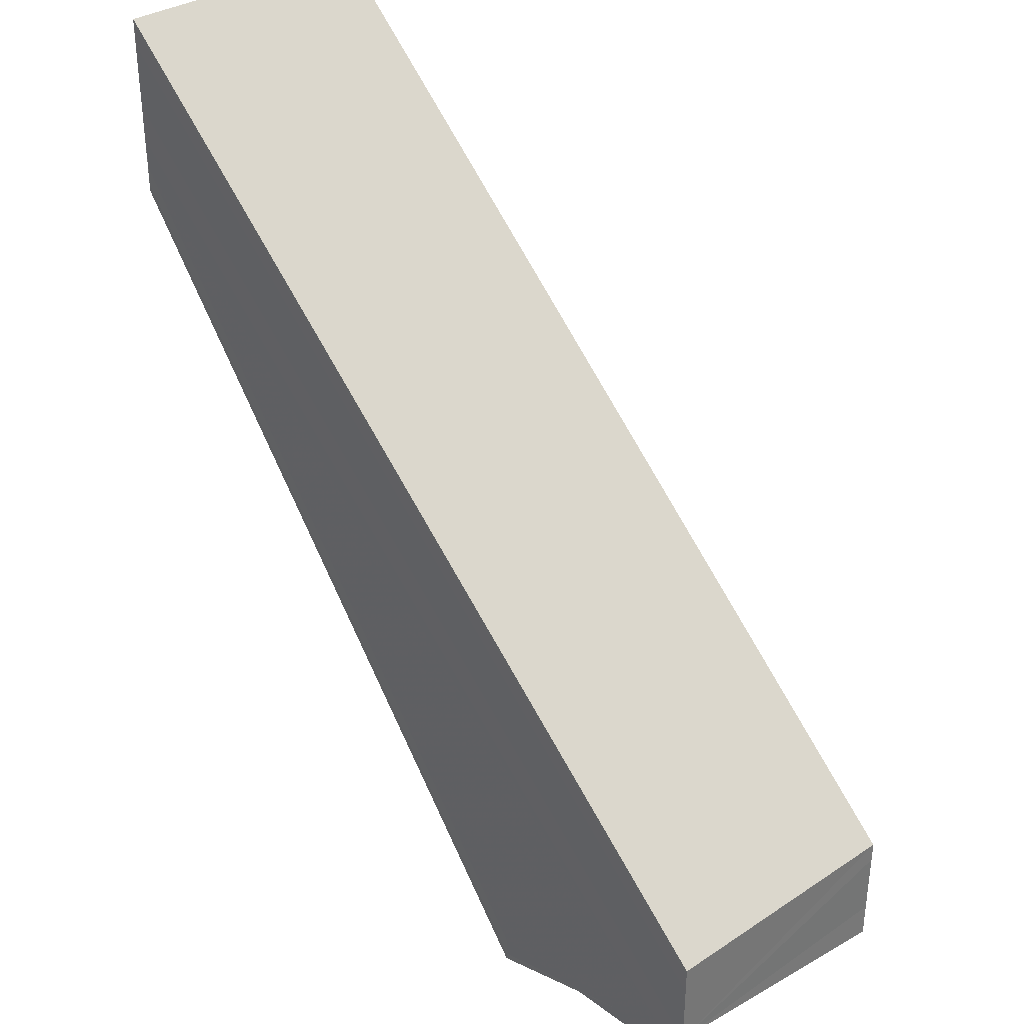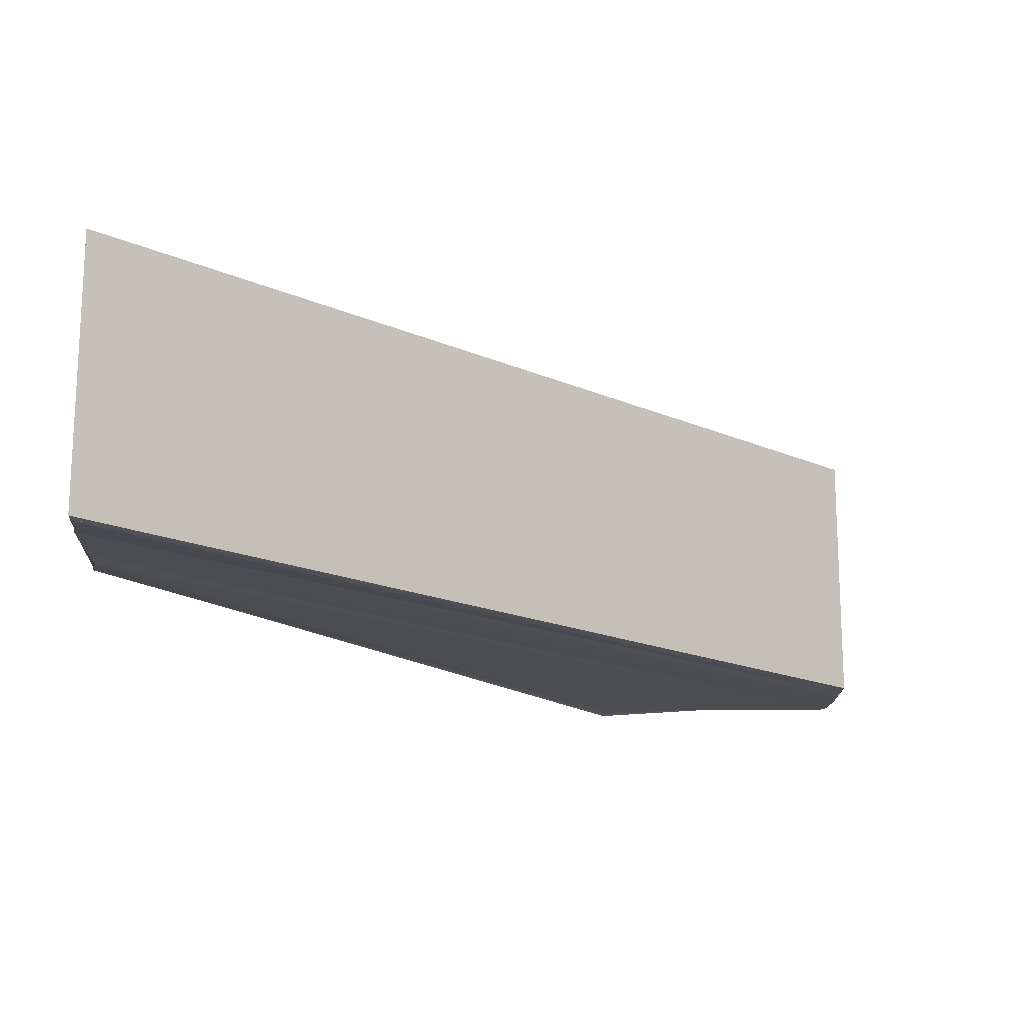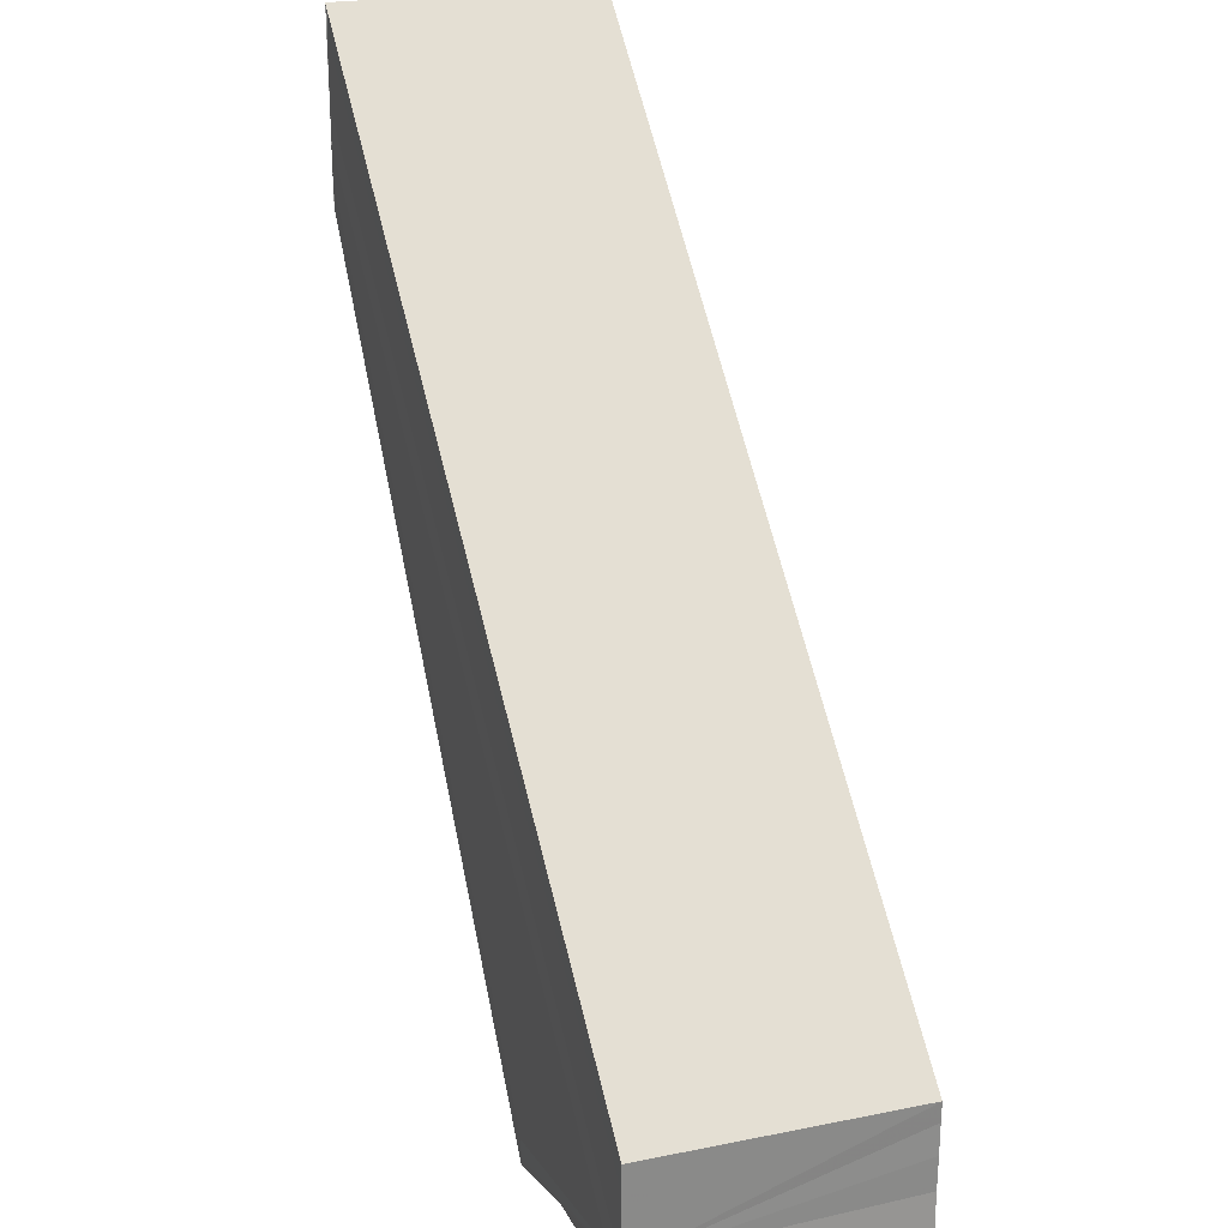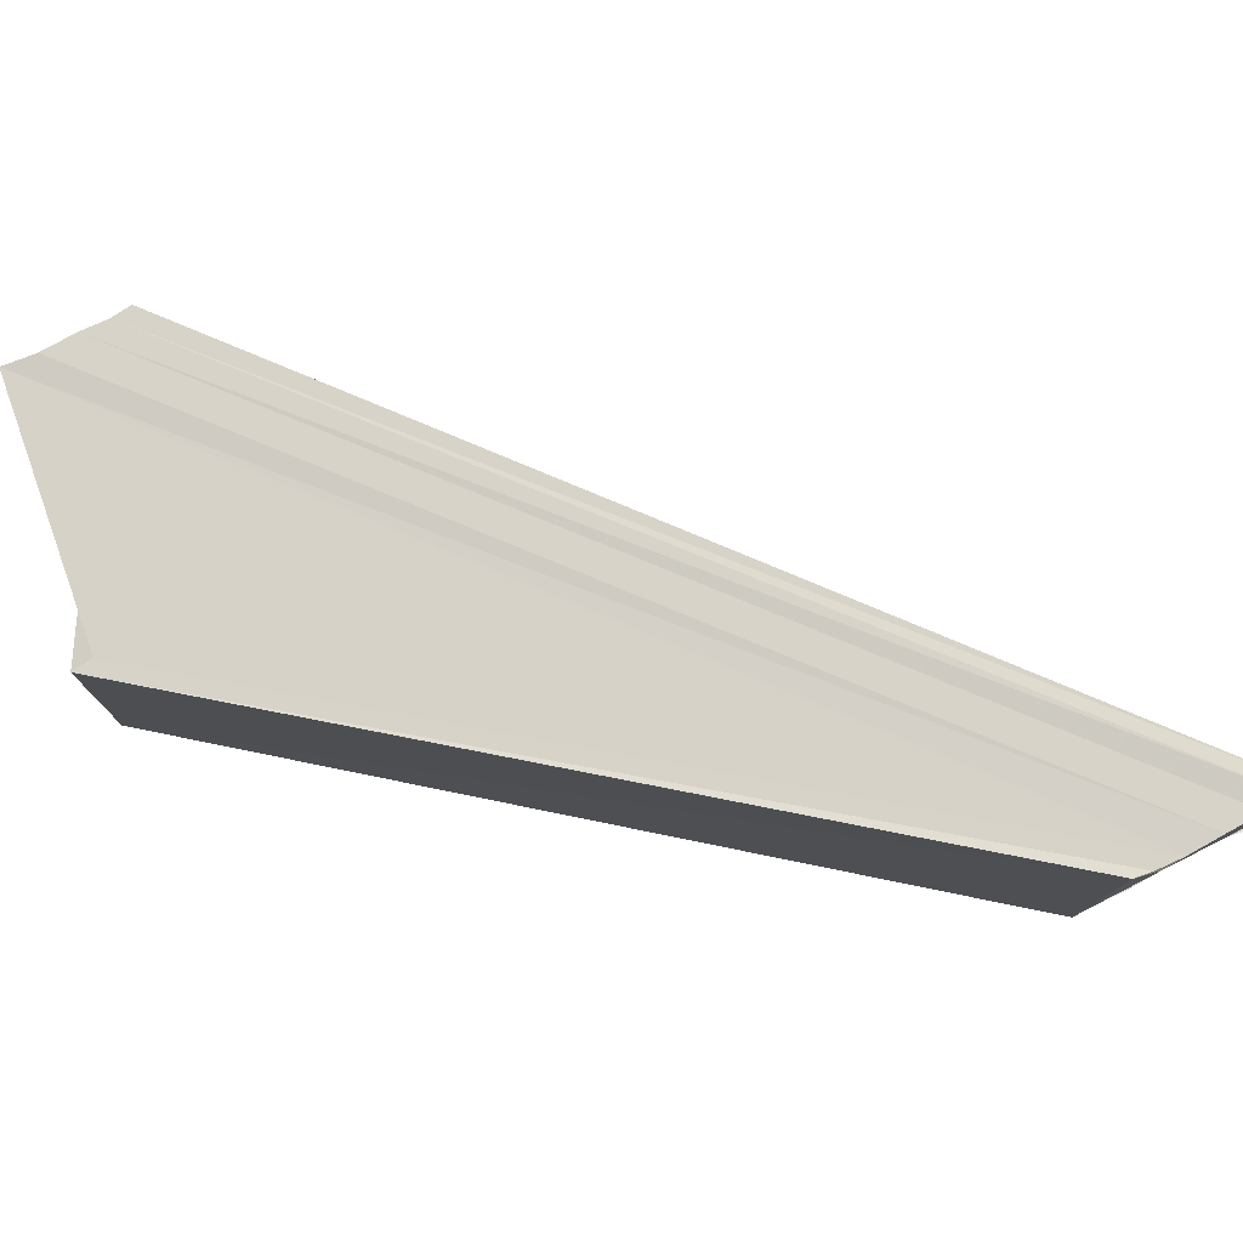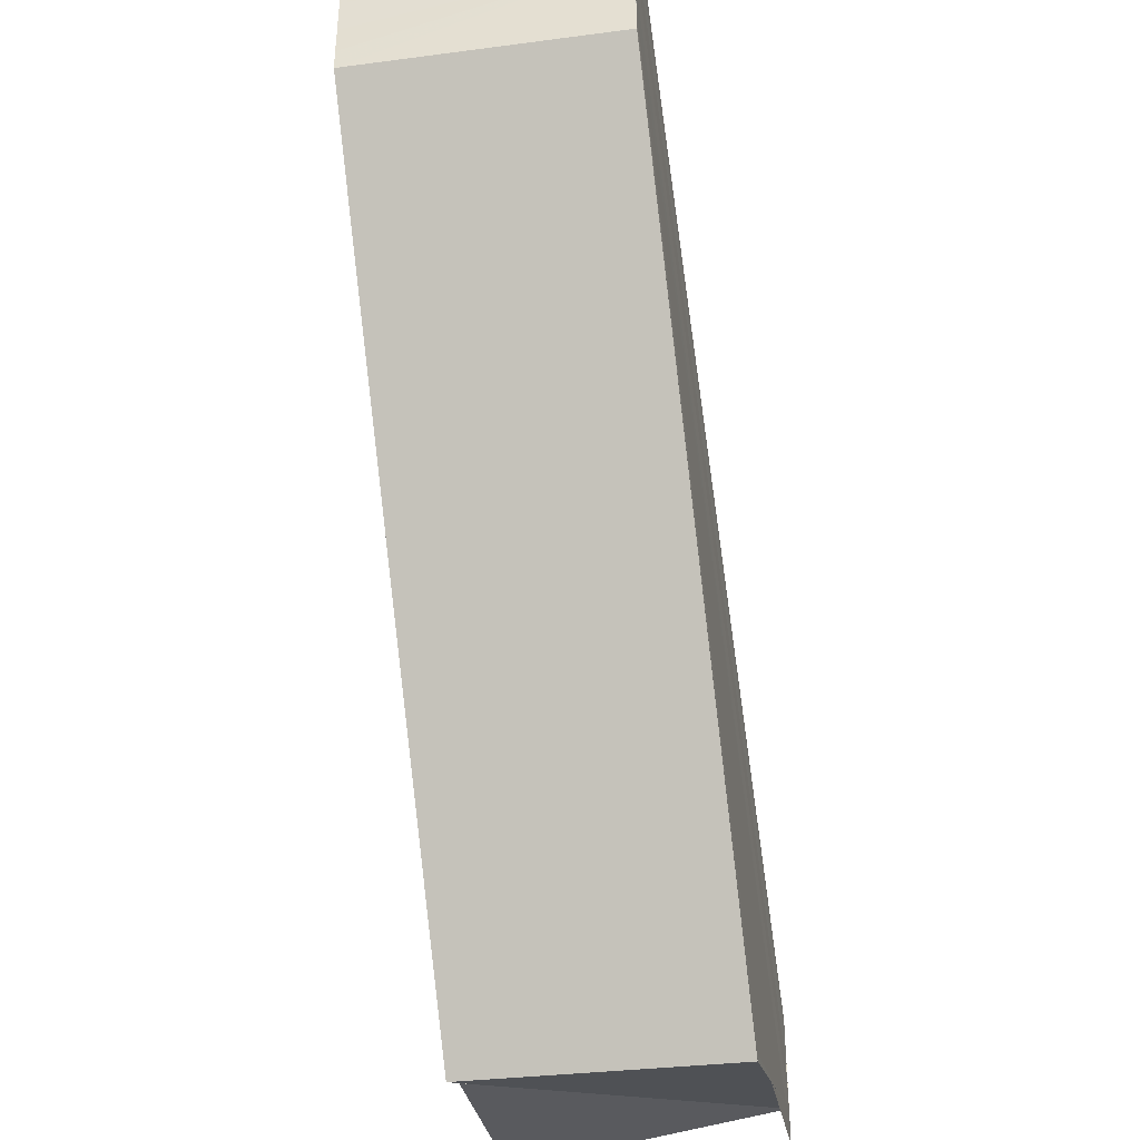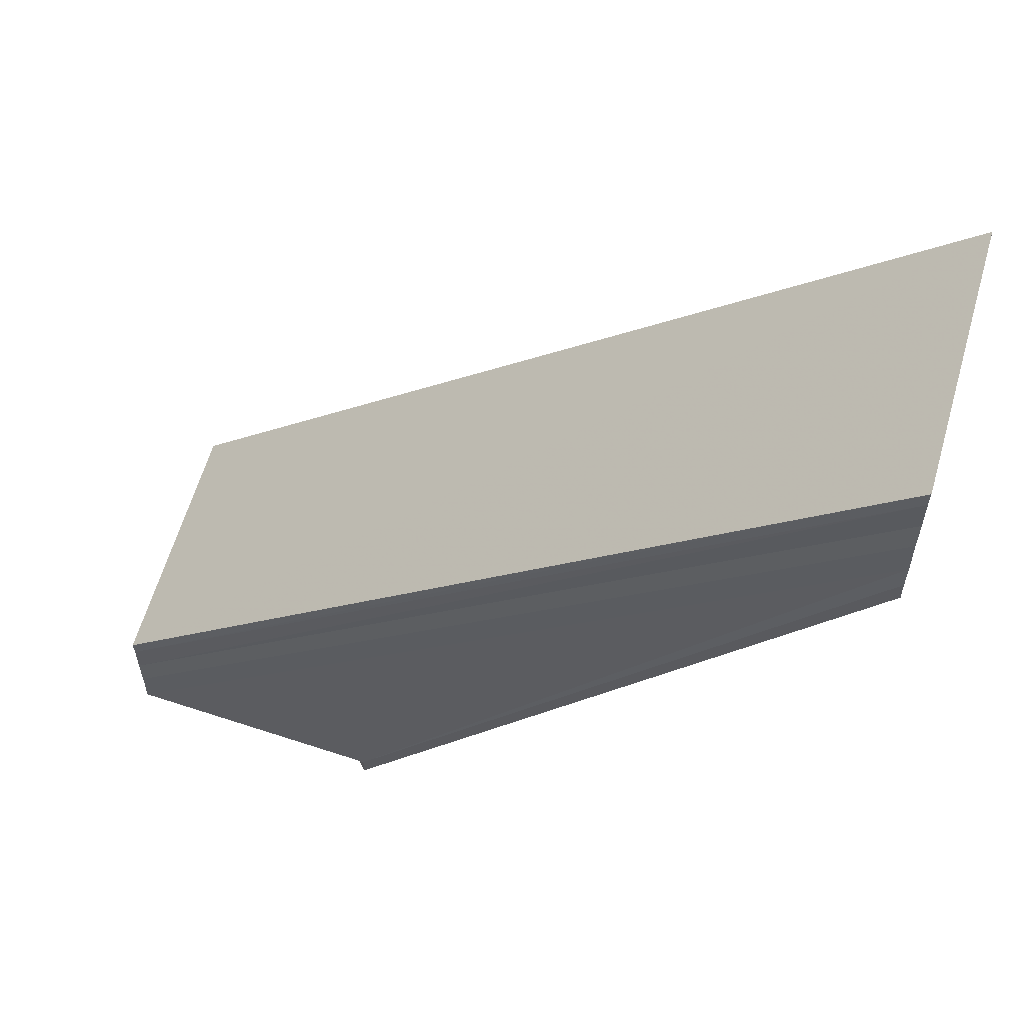
<metadata>
{"format":"obj","ext":"obj","renderer":"f3d","projection":"perspective","resolution":1024,"background":"white","views":[{"elev":35.3,"azim":47.8,"up":"+Z"},{"elev":-15.9,"azim":-2.6,"up":"+Y"},{"elev":25.1,"azim":70.5,"up":"+Z"},{"elev":78.9,"azim":-115.9,"up":"+Y"},{"elev":-39.4,"azim":-79.2,"up":"+Z"},{"elev":59.3,"azim":-163.1,"up":"+Z"}]}
</metadata>
<code>
o 14837
v 2229 1861 9.003
v 2229 1861 9.002
v 2229 1861 9.03
v 2229 1861 9.001
v 2229 1861 9.029
v 2229 1861 9.005
v 2229 1861 9.031
v 2229 1861 9.006
v 2229 1861 9.032
v 2229 1861 9.007
v 2229 1861 9.033
v 2229 1861 9.006
v 2229 1861 9.032
v 2229 1861 9.005
v 2229 1861 9.031
v 2229 1861 9.003
v 2229 1861 9.03
v 2229 1861 9.002
v 2229 1861 9.029
v 2229 1861 9.001
v 2229 1861 9.027
v 2229 1861 9
v 2229 1861 9.027
v 2229 1861 9
v 2229 1861 9.027
v 2229 1861 9.003
v 2229 1861 9.001
v 2229 1861 9.003
v 2229 1861 9
v 2229 1861 9.002
v 2229 1861 9.003
v 2229 1861 9.002
v 2229 1861 9.029
v 2229 1861 9.027
v 2229 1861 9.002
v 2229 1861 9.001
v 2229 1861 9
v 2229 1861 9
v 2229 1861 9.026
v 2229 1861 9.027
v 2229 1861 9.001
v 2229 1861 9.026
v 2229 1861 9.03
v 2229 1861 9.027
v 2229 1861 9
v 2229 1861 9.026
v 2229 1861 9.027
v 2229 1861 9.027
v 2229 1861 9.029
v 2229 1861 9.03
v 2229 1861 9.031
v 2229 1861 9.032
v 2229 1861 9.033
v 2229 1861 9.033
v 2229 1861 9.033
v 2229 1861 9.007
v 2229 1861 9.007
v 2229 1861 9.007
v 2229 1861 9.032
v 2229 1861 9.006
v 2229 1861 9.031
v 2229 1861 9.005
v 2229 1861 9.003
v 2229 1861 9.007
v 2229 1861 9.007
v 2229 1861 9.033
v 2229 1861 9.007
v 2229 1861 9.033
v 2229 1861 9.006
v 2229 1861 9.005
v 2229 1861 9
v 2229 1861 9
v 2229 1861 9.027
v 2229 1861 9.003
v 2229 1861 9.001
v 2229 1861 9.002
v 2229 1861 9.002
v 2229 1861 9.001
f 1 2 3
f 2 4 5
f 6 1 7
f 8 6 9
f 10 8 11
f 11 12 13
f 13 14 15
f 15 16 17
f 17 18 19
f 19 20 21
f 21 22 23
f 20 24 25
f 26 24 27
f 28 29 24
f 28 30 31
f 32 28 33
f 34 35 33
f 36 32 34
f 28 36 37
f 26 37 38
f 38 37 39
f 40 41 34
f 37 41 40
f 42 37 40
f 43 44 42
f 44 45 46
f 43 47 48
f 43 49 47
f 43 50 49
f 43 51 50
f 43 52 51
f 43 53 52
f 43 54 53
f 55 56 54
f 57 58 55
f 59 57 55
f 60 57 59
f 61 60 59
f 62 60 61
f 43 62 61
f 63 62 43
f 33 63 43
f 63 64 58
f 65 64 66
f 66 67 68
f 63 69 67
f 63 70 69
f 63 31 70
f 71 72 73
f 74 75 76
f 74 77 78

</code>
